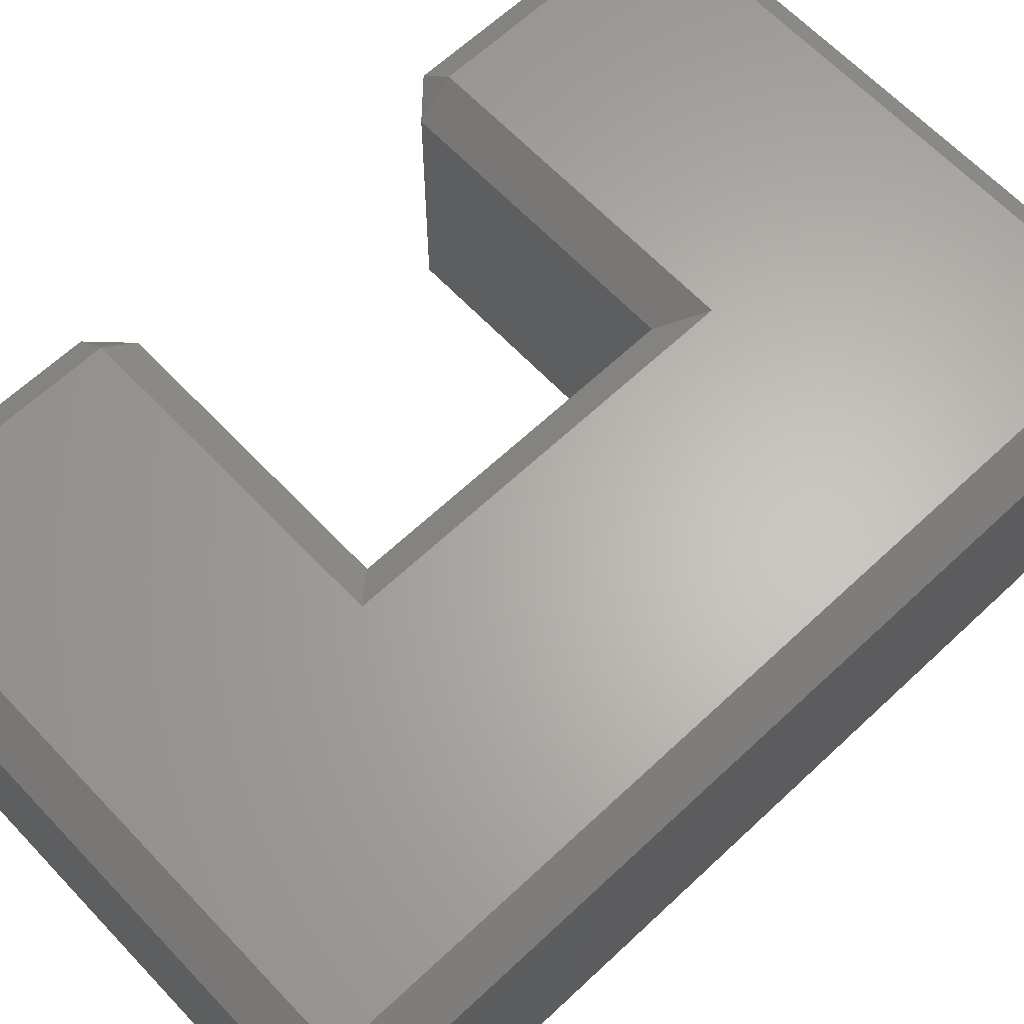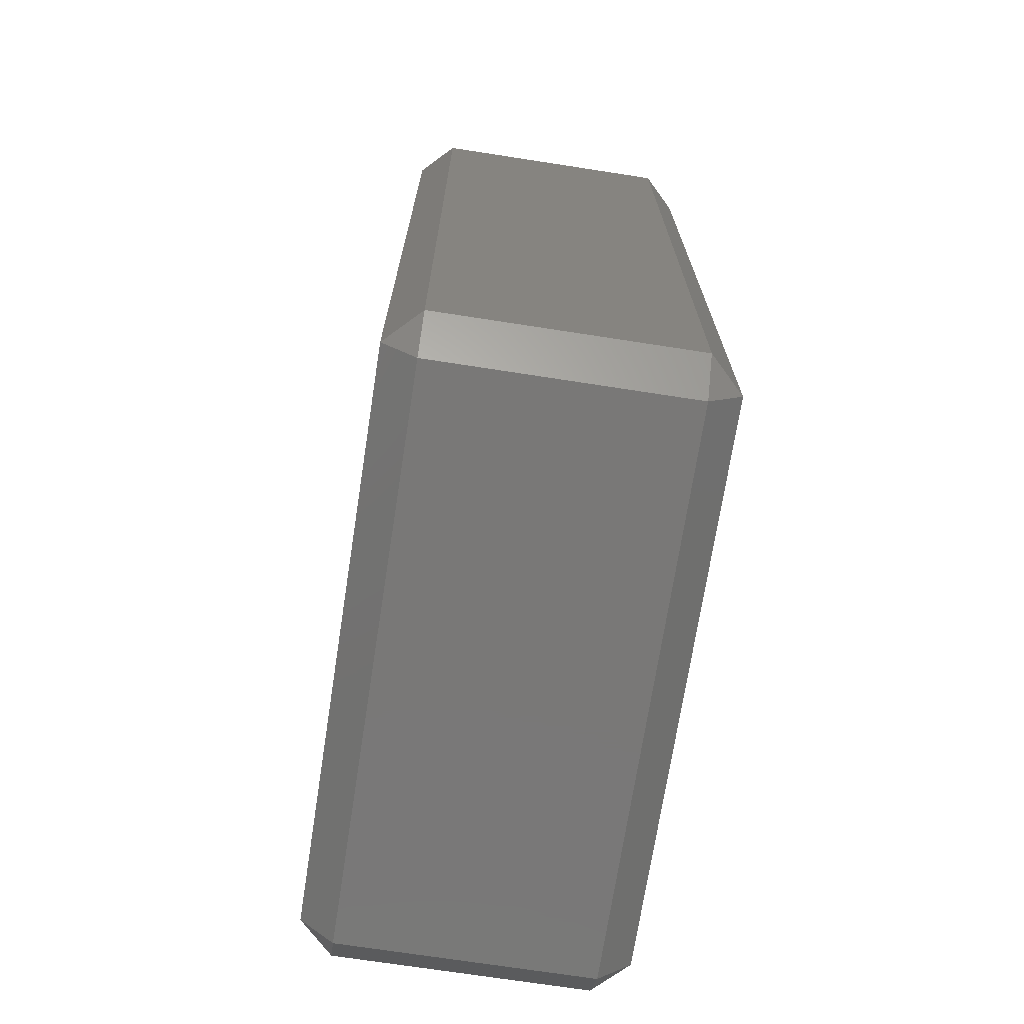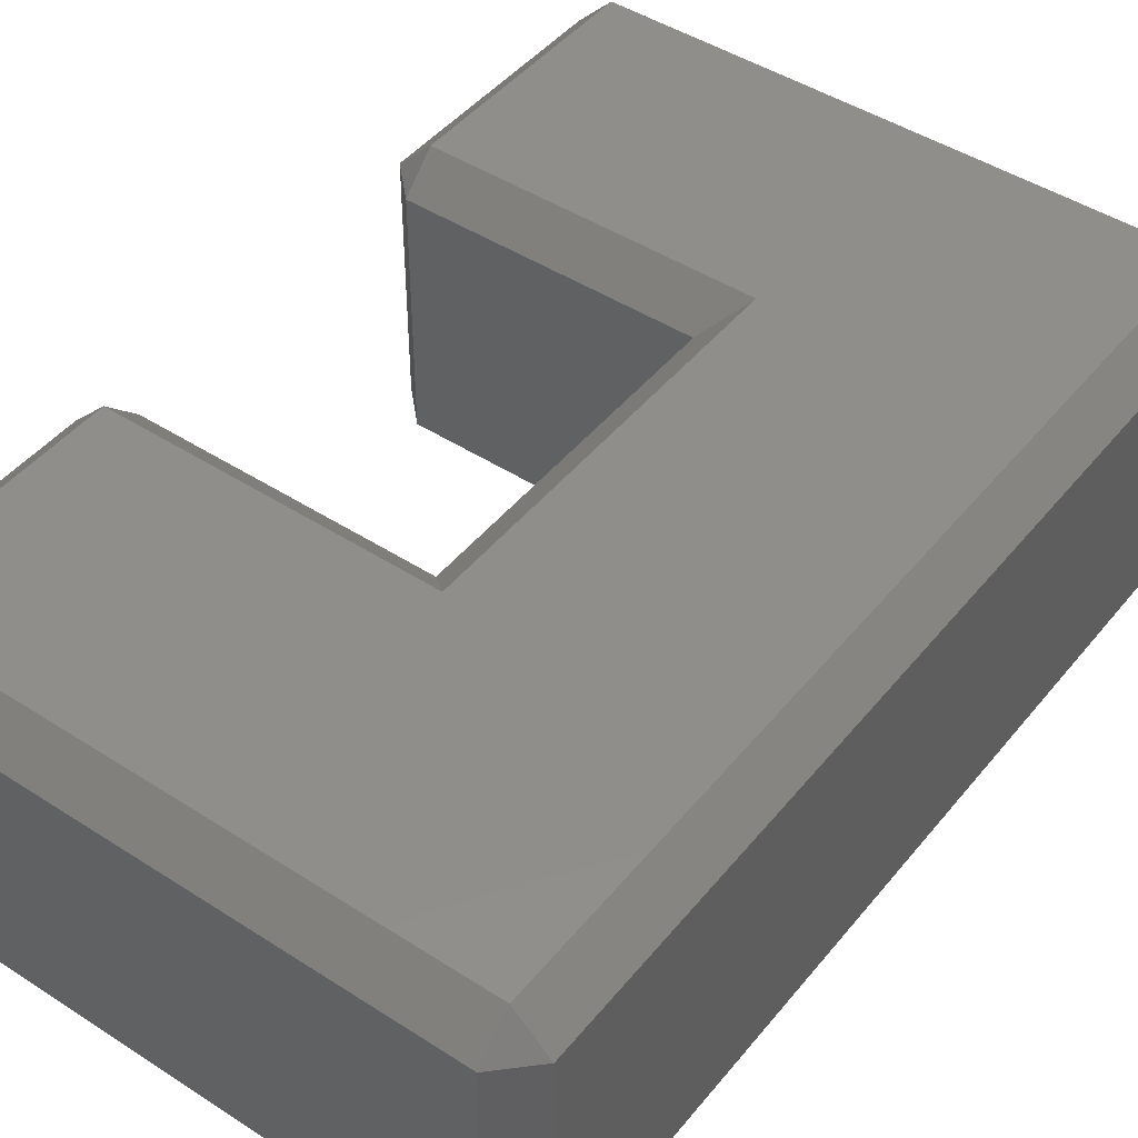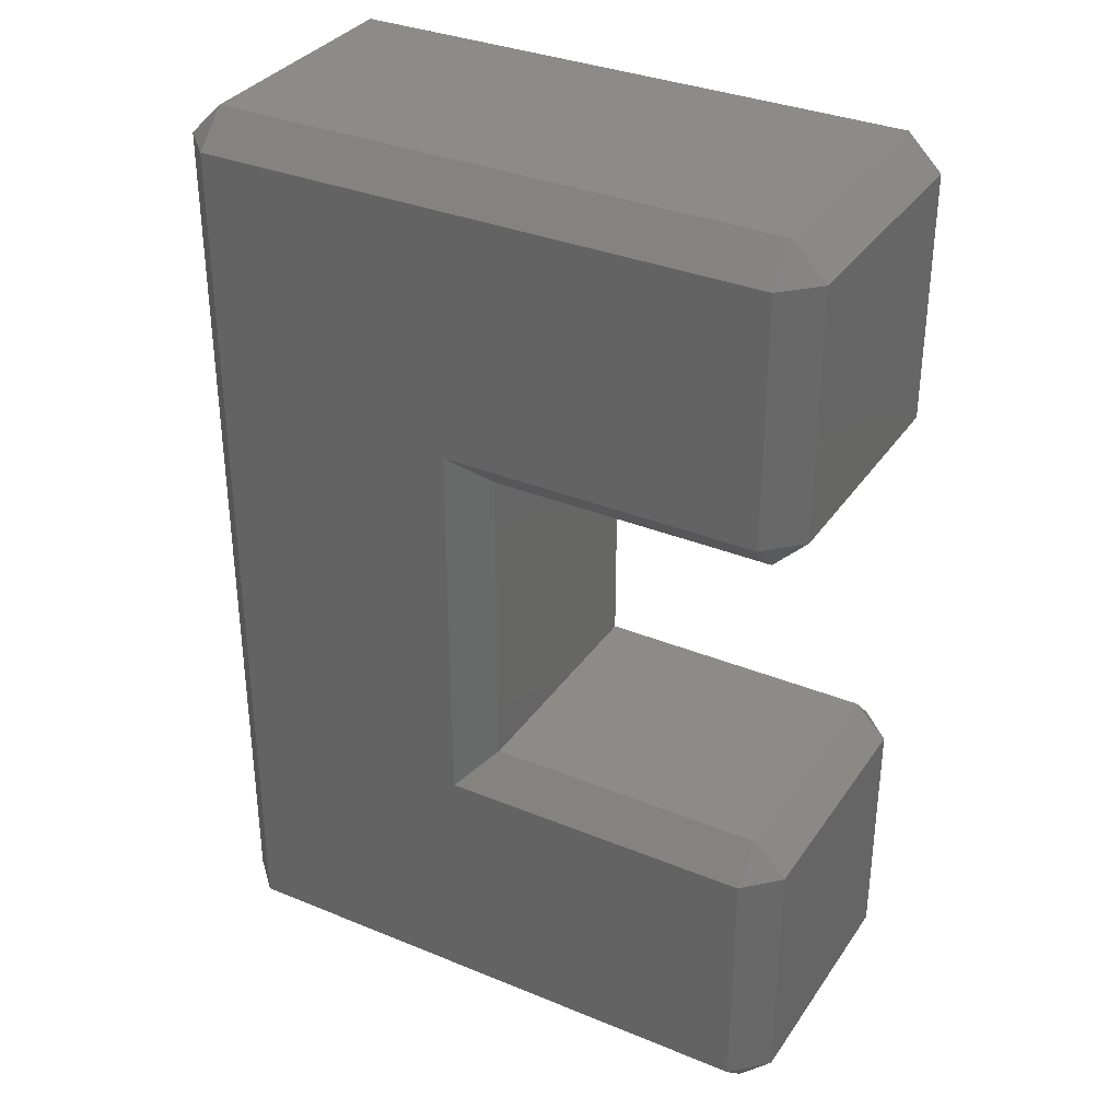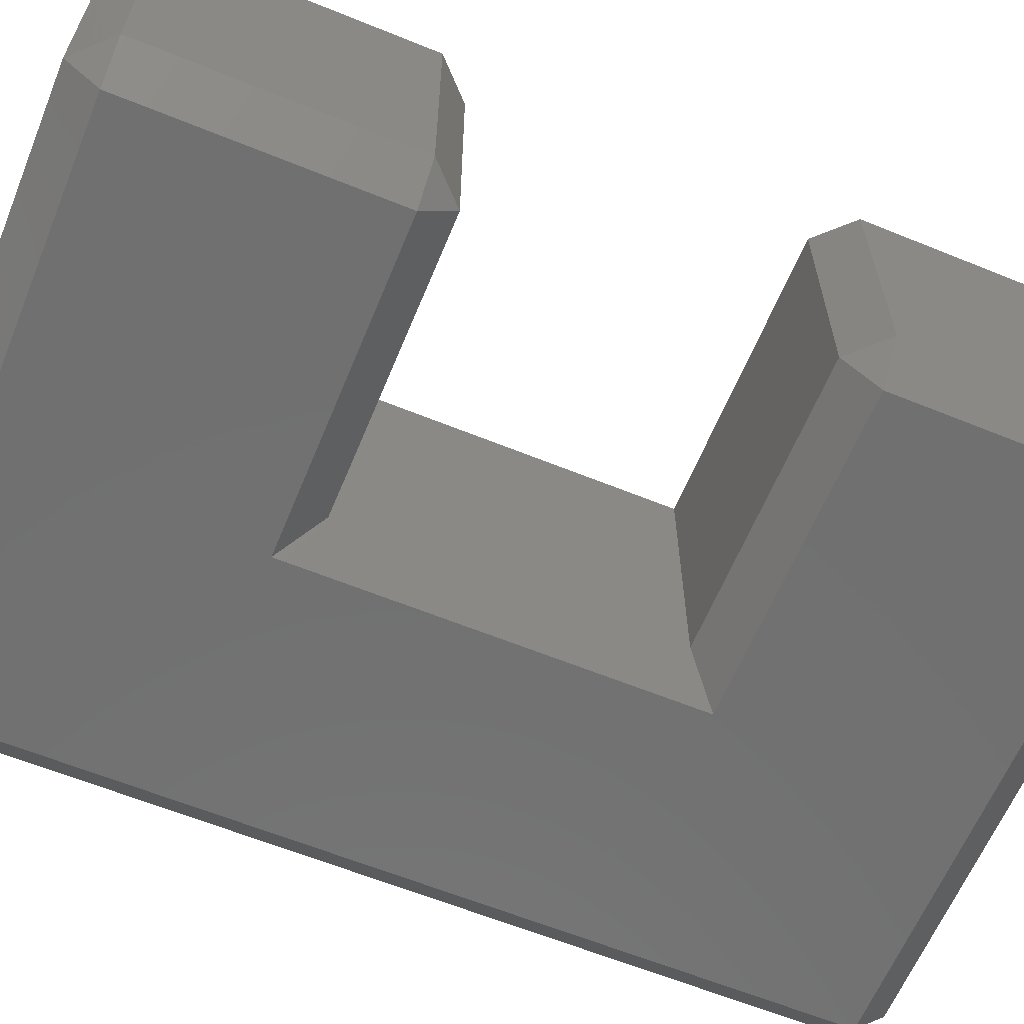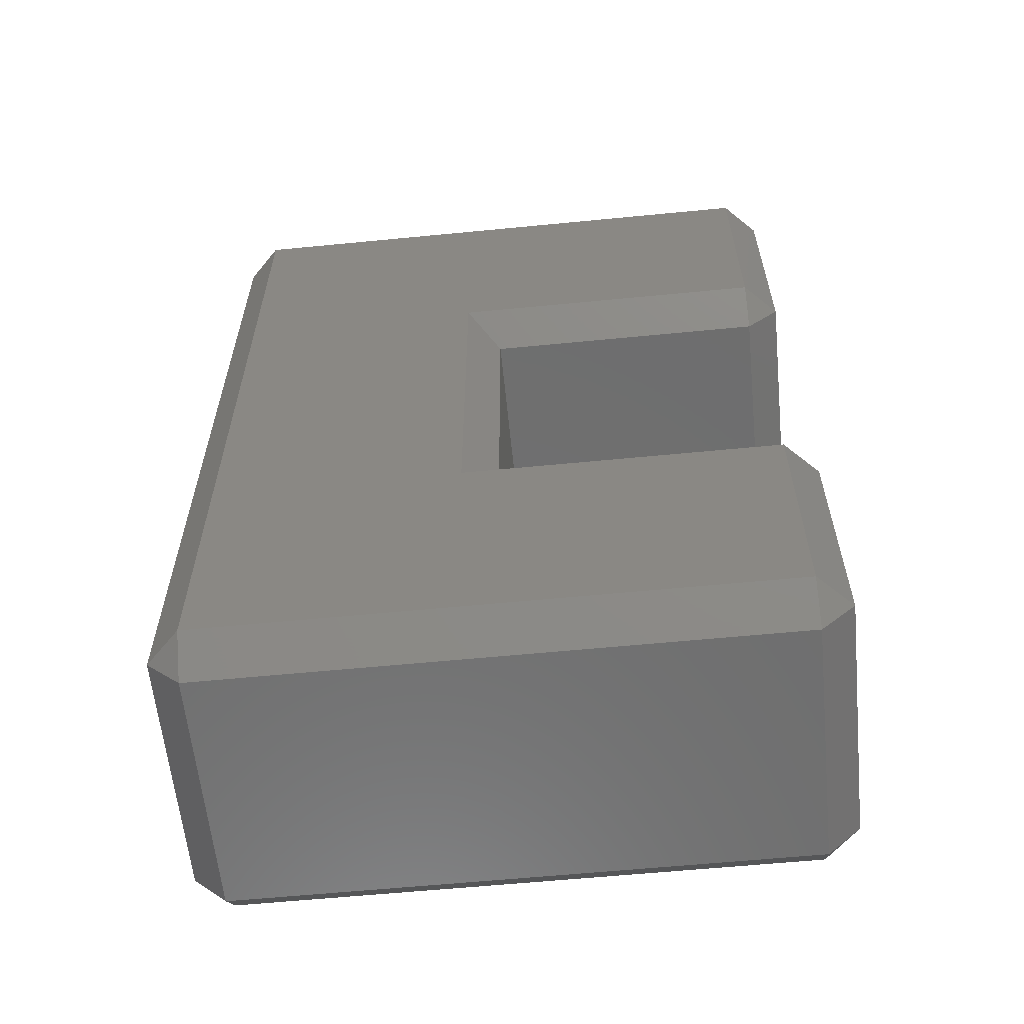
<metadata>
{"format":"stl","ext":"stl","renderer":"f3d","projection":"perspective","resolution":1024,"background":"white","views":[{"elev":64.3,"azim":-133.4,"up":"+Z"},{"elev":-71.2,"azim":-98.8,"up":"+Y"},{"elev":45.8,"azim":-143.4,"up":"+Z"},{"elev":33.8,"azim":29.2,"up":"+Y"},{"elev":-62.5,"azim":67.6,"up":"+Z"},{"elev":-60.5,"azim":5.7,"up":"+Y"}]}
</metadata>
<code>
# stl→obj: 44 verts, 84 faces
v 2.12 -0.0009998 2.121
v -0.0009998 2.12 17.78
v -0.0009998 2.12 2.121
v 2.12 -0.0009998 17.78
v -0.0009998 57.78 17.78
v -0.0009998 57.78 2.121
v 2.12 2.12 1.907e-07
v 2.12 57.78 1.907e-07
v 2.12 57.78 19.9
v 2.12 2.12 19.9
v 2.12 59.9 2.121
v 2.12 59.9 17.78
v 37.78 -0.0009998 17.78
v 37.78 -0.0009998 2.121
v 37.78 2.12 1.907e-07
v 37.78 2.12 19.9
v 17.78 17.78 1.907e-07
v 37.78 17.78 1.907e-07
v 17.78 42.12 1.907e-07
v 37.78 57.78 1.907e-07
v 37.78 42.12 1.907e-07
v 37.78 57.78 19.9
v 17.78 42.12 19.9
v 37.78 42.12 19.9
v 17.78 17.78 19.9
v 37.78 17.78 19.9
v 37.78 59.9 2.121
v 37.78 59.9 17.78
v 19.9 19.9 2.121
v 19.9 40 2.121
v 37.78 19.9 2.121
v 19.9 19.9 17.78
v 19.9 40 17.78
v 37.78 19.9 17.78
v 37.78 40 2.121
v 37.78 40 17.78
v 39.9 2.12 17.78
v 39.9 2.12 2.121
v 39.9 17.78 2.121
v 39.9 17.78 17.78
v 39.9 42.12 2.121
v 39.9 42.12 17.78
v 39.9 57.78 2.121
v 39.9 57.78 17.78
f 1 2 3
f 2 1 4
f 3 5 6
f 5 3 2
f 7 1 3
f 7 6 8
f 6 7 3
f 2 9 5
f 9 2 10
f 4 10 2
f 11 8 6
f 6 12 11
f 12 6 5
f 9 12 5
f 1 13 4
f 13 1 14
f 7 14 1
f 14 7 15
f 4 16 10
f 16 4 13
f 15 17 18
f 17 7 19
f 7 17 15
f 19 20 21
f 19 8 20
f 8 19 7
f 22 23 24
f 23 9 25
f 9 23 22
f 25 16 26
f 25 10 16
f 10 25 9
f 8 27 20
f 27 8 11
f 12 22 28
f 22 12 9
f 27 12 28
f 12 27 11
f 29 19 30
f 19 29 17
f 18 29 31
f 29 18 17
f 23 32 33
f 32 23 25
f 32 26 34
f 26 32 25
f 30 21 35
f 21 30 19
f 24 33 36
f 33 24 23
f 32 30 33
f 30 32 29
f 31 32 34
f 32 31 29
f 30 36 33
f 36 30 35
f 14 37 13
f 37 14 38
f 15 38 14
f 37 16 13
f 15 39 38
f 39 15 18
f 26 37 40
f 37 26 16
f 31 39 18
f 40 34 26
f 39 34 40
f 34 39 31
f 36 41 42
f 41 36 35
f 21 41 35
f 42 24 36
f 21 43 41
f 43 21 20
f 22 42 44
f 42 22 24
f 27 43 20
f 44 28 22
f 44 27 28
f 27 44 43
f 37 39 40
f 39 37 38
f 42 43 44
f 43 42 41

</code>
